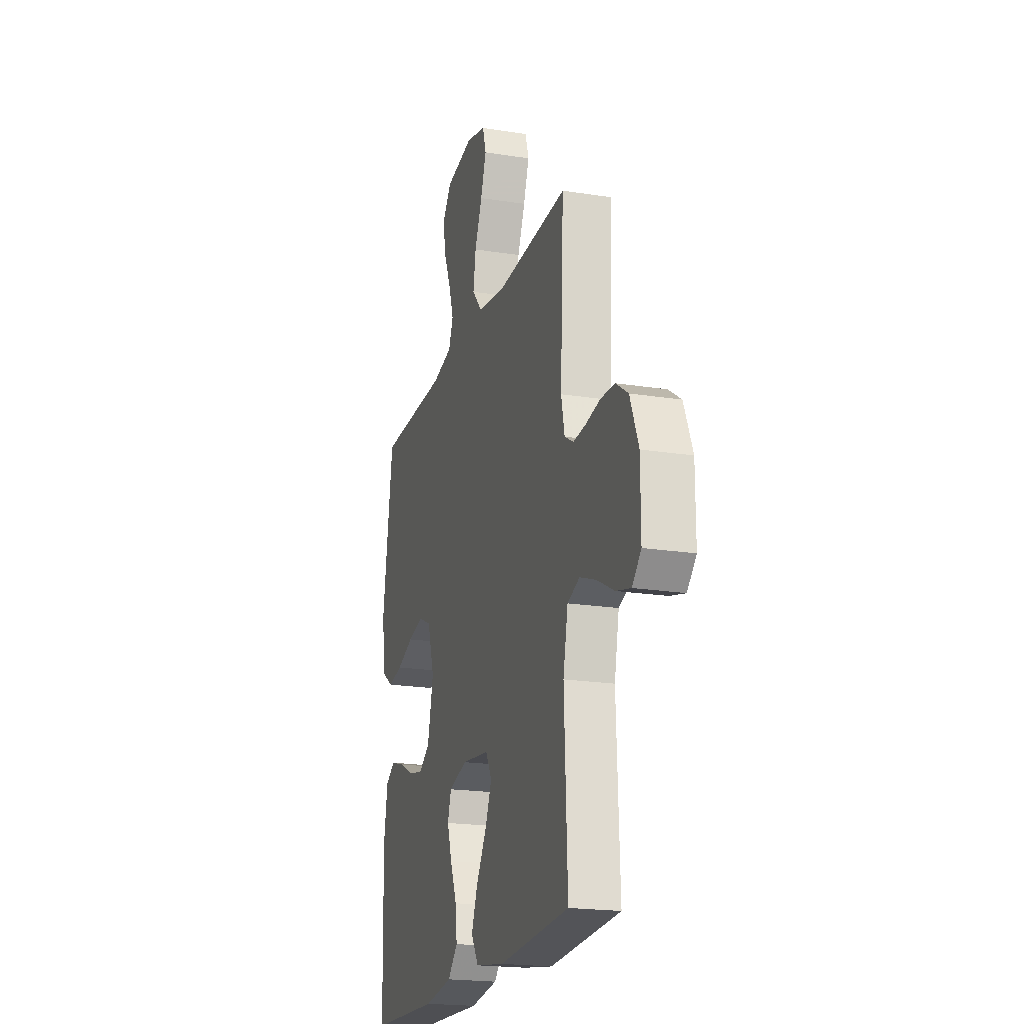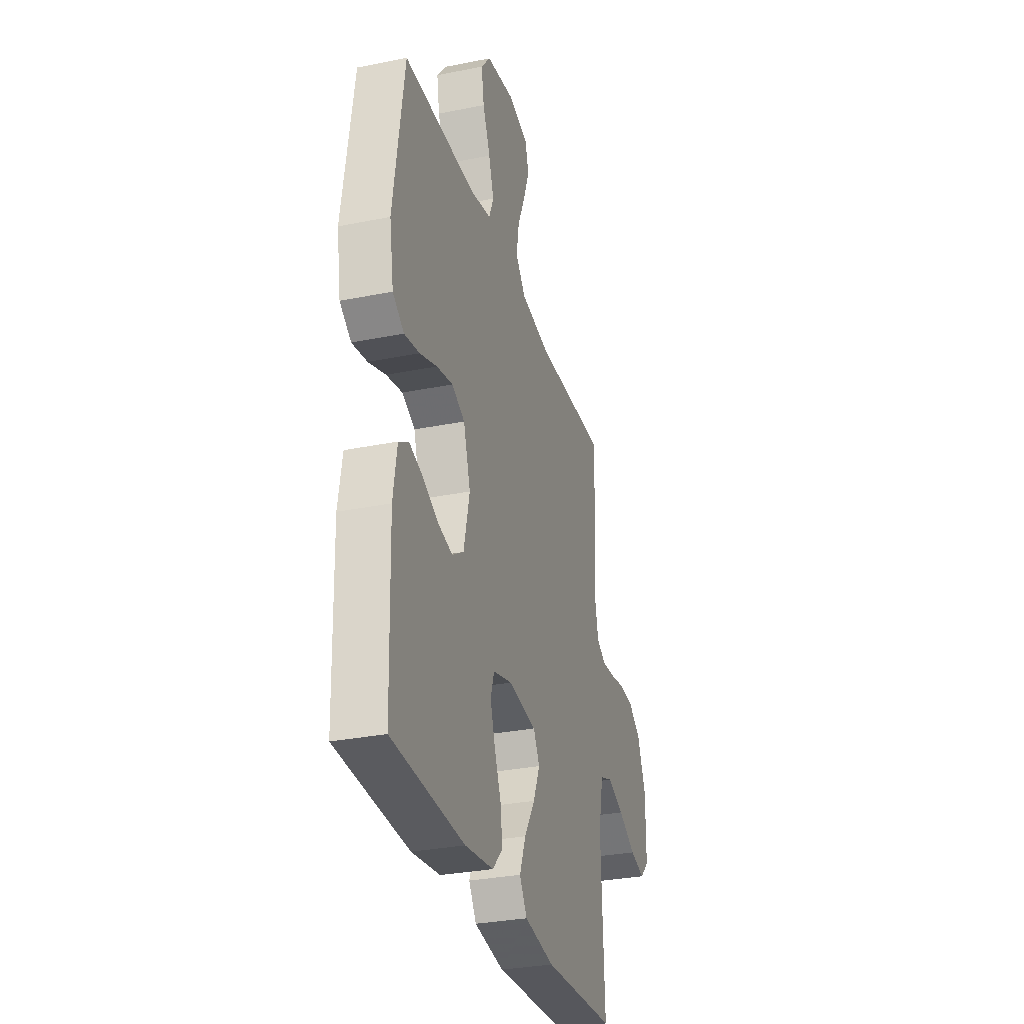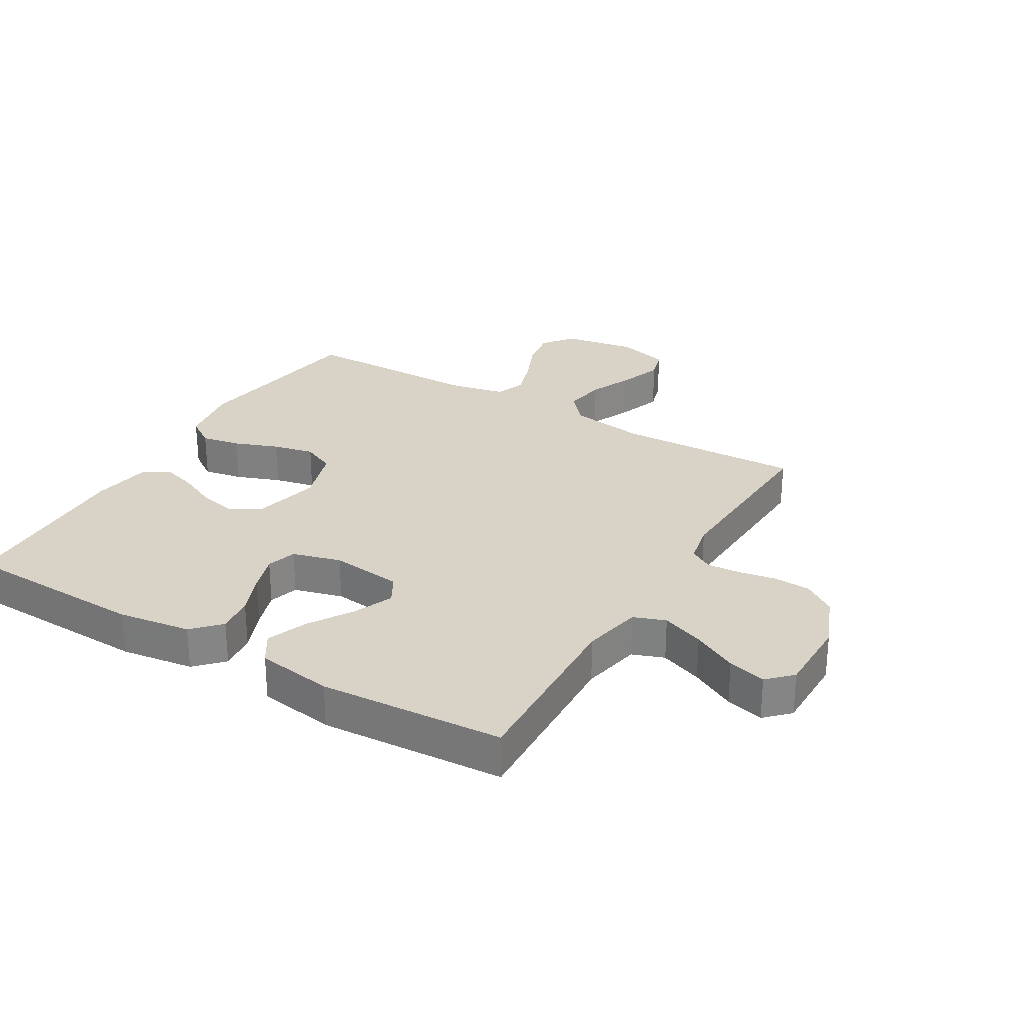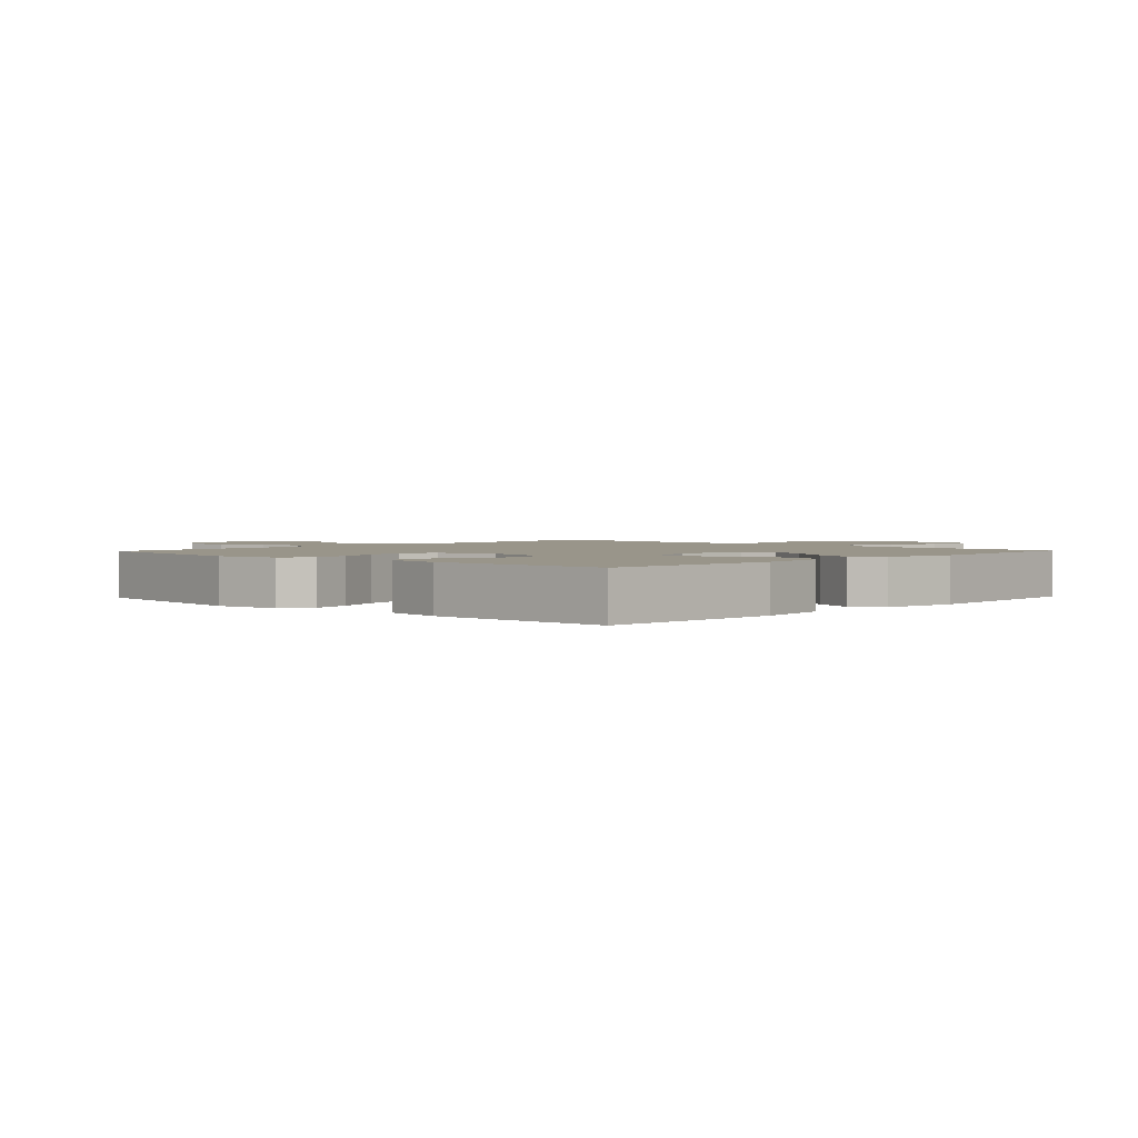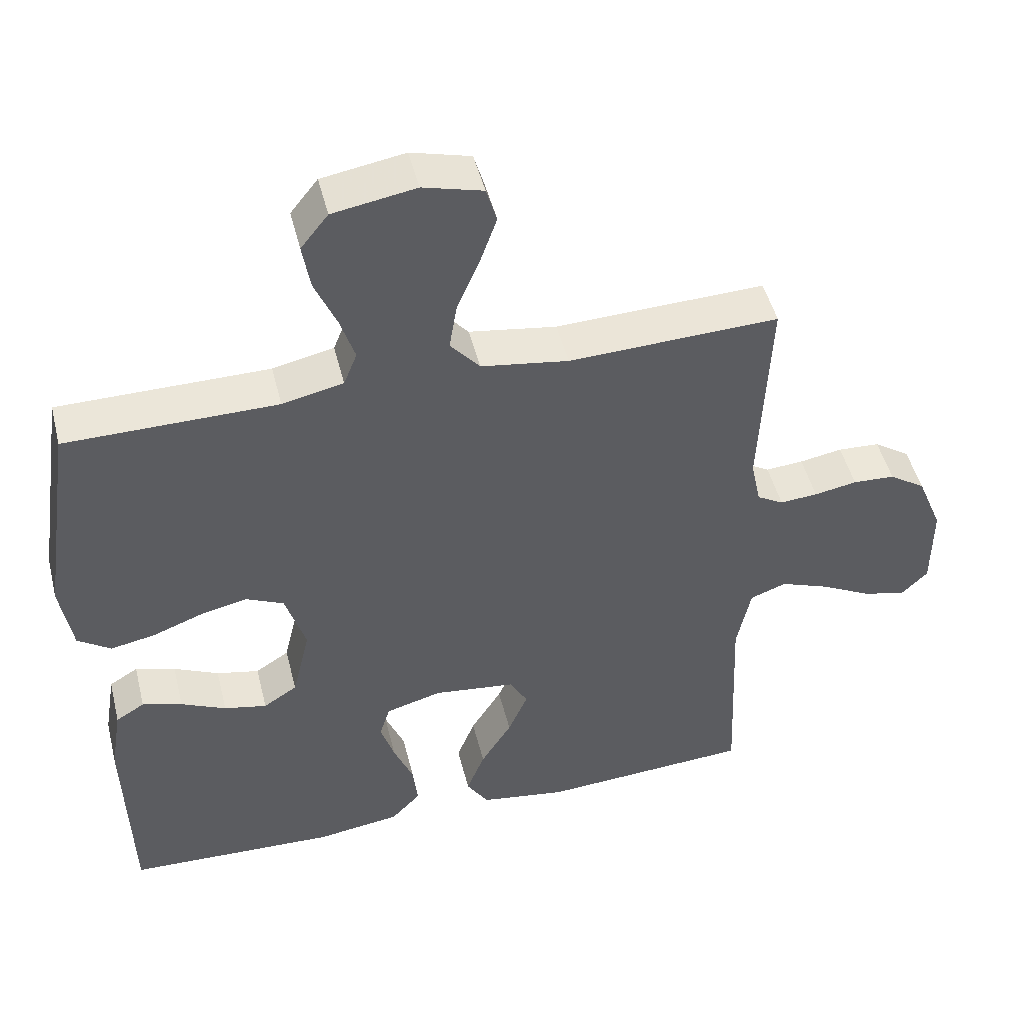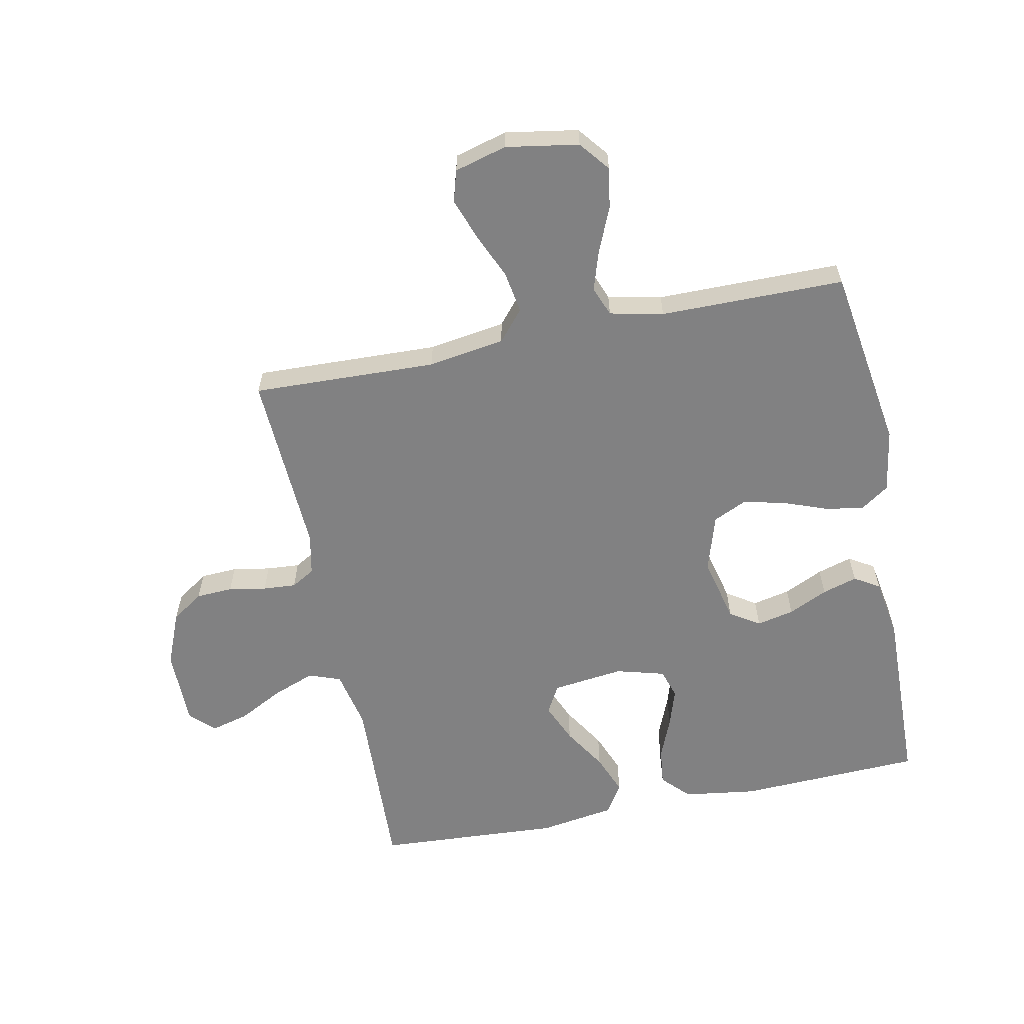
<metadata>
{"format":"obj","ext":"obj","renderer":"f3d","projection":"perspective","resolution":1024,"background":"white","views":[{"elev":-20.2,"azim":-106.2,"up":"+Z"},{"elev":-31.0,"azim":106.1,"up":"+Z"},{"elev":28.2,"azim":-149.4,"up":"+Y"},{"elev":2.1,"azim":133.5,"up":"+Y"},{"elev":47.9,"azim":166.1,"up":"+Z"},{"elev":-60.5,"azim":11.6,"up":"+Y"}]}
</metadata>
<code>
v -0.5 0.07 -0.5
v -0.487 0.07 -0.2
v -0.507 0.07 -0.103
v -0.559 0.07 -0.084
v -0.628 0.07 -0.11
v -0.701 0.07 -0.148
v -0.763 0.07 -0.164
v -0.801 0.07 -0.126
v -0.801 0.07 0
v -0.765 0.07 0.088
v -0.713 0.07 0.123
v -0.653 0.07 0.126
v -0.592 0.07 0.115
v -0.538 0.07 0.111
v -0.5 0.07 0.133
v -0.486 0.07 0.2
v -0.5 0.07 0.5
v -0.2 0.07 0.489
v -0.075 0.07 0.508
v -0.033 0.07 0.557
v -0.044 0.07 0.625
v -0.076 0.07 0.699
v -0.1 0.07 0.767
v -0.085 0.07 0.818
v 0 0.07 0.841
v 0.118 0.07 0.821
v 0.157 0.07 0.772
v 0.146 0.07 0.706
v 0.115 0.07 0.634
v 0.094 0.07 0.569
v 0.113 0.07 0.521
v 0.2 0.07 0.502
v 0.5 0.07 0.5
v 0.545 0.07 0.2
v 0.528 0.07 0.096
v 0.481 0.07 0.064
v 0.418 0.07 0.076
v 0.346 0.07 0.103
v 0.279 0.07 0.118
v 0.225 0.07 0.093
v 0.196 0.07 0
v 0.221 0.07 -0.107
v 0.269 0.07 -0.138
v 0.33 0.07 -0.125
v 0.394 0.07 -0.095
v 0.451 0.07 -0.078
v 0.492 0.07 -0.103
v 0.508 0.07 -0.2
v 0.5 0.07 -0.5
v 0.2 0.07 -0.511
v 0.081 0.07 -0.494
v 0.039 0.07 -0.45
v 0.046 0.07 -0.389
v 0.074 0.07 -0.321
v 0.094 0.07 -0.259
v 0.079 0.07 -0.211
v 0 0.07 -0.189
v -0.117 0.07 -0.203
v -0.143 0.07 -0.249
v -0.115 0.07 -0.314
v -0.071 0.07 -0.385
v -0.045 0.07 -0.451
v -0.076 0.07 -0.5
v -0.2 0.07 -0.519
v -0.5 0 -0.5
v -0.487 0 -0.2
v -0.507 0 -0.103
v -0.559 0 -0.084
v -0.628 0 -0.11
v -0.701 0 -0.148
v -0.763 0 -0.164
v -0.801 0 -0.126
v -0.801 0 0
v -0.765 0 0.088
v -0.713 0 0.123
v -0.653 0 0.126
v -0.592 0 0.115
v -0.538 0 0.111
v -0.5 0 0.133
v -0.486 0 0.2
v -0.5 0 0.5
v -0.2 0 0.489
v -0.075 0 0.508
v -0.033 0 0.557
v -0.044 0 0.625
v -0.076 0 0.699
v -0.1 0 0.767
v -0.085 0 0.818
v 0 0 0.841
v 0.118 0 0.821
v 0.157 0 0.772
v 0.146 0 0.706
v 0.115 0 0.634
v 0.094 0 0.569
v 0.113 0 0.521
v 0.2 0 0.502
v 0.5 0 0.5
v 0.545 0 0.2
v 0.528 0 0.096
v 0.481 0 0.064
v 0.418 0 0.076
v 0.346 0 0.103
v 0.279 0 0.118
v 0.225 0 0.093
v 0.196 0 0
v 0.221 0 -0.107
v 0.269 0 -0.138
v 0.33 0 -0.125
v 0.394 0 -0.095
v 0.451 0 -0.078
v 0.492 0 -0.103
v 0.508 0 -0.2
v 0.5 0 -0.5
v 0.2 0 -0.511
v 0.081 0 -0.494
v 0.039 0 -0.45
v 0.046 0 -0.389
v 0.074 0 -0.321
v 0.094 0 -0.259
v 0.079 0 -0.211
v 0 0 -0.189
v -0.117 0 -0.203
v -0.143 0 -0.249
v -0.115 0 -0.314
v -0.071 0 -0.385
v -0.045 0 -0.451
v -0.076 0 -0.5
v -0.2 0 -0.519
f 63 64 1 2
f 60 61 62 63
f 59 60 63 2
f 58 59 2 3
f 57 58 3 4
f 51 52 53 54
f 51 54 55
f 50 51 55
f 49 50 55 56
f 47 48 49 56
f 44 45 46 47
f 43 44 47 56
f 35 36 37 38
f 35 38 39
f 32 33 34 35
f 31 32 35 39
f 26 27 28 29
f 26 29 30
f 25 26 30
f 24 25 30
f 21 22 23 24
f 21 24 30 31
f 16 17 18
f 15 16 18 19
f 10 11 12 13
f 10 13 14
f 9 10 14
f 8 9 14
f 5 6 7 8
f 4 5 8 14
f 57 4 14 15
f 42 43 56 57
f 41 42 57 15
f 21 31 39 40
f 20 21 40 41
f 19 20 41
f 15 19 41
f 66 65 128 127
f 127 126 125 124
f 66 127 124 123
f 67 66 123 122
f 68 67 122 121
f 118 117 116 115
f 119 118 115
f 119 115 114
f 120 119 114 113
f 120 113 112 111
f 111 110 109 108
f 120 111 108 107
f 102 101 100 99
f 103 102 99
f 99 98 97 96
f 103 99 96 95
f 93 92 91 90
f 94 93 90
f 94 90 89
f 94 89 88
f 88 87 86 85
f 95 94 88 85
f 82 81 80
f 83 82 80 79
f 77 76 75 74
f 78 77 74
f 78 74 73
f 78 73 72
f 72 71 70 69
f 78 72 69 68
f 79 78 68 121
f 121 120 107 106
f 79 121 106 105
f 104 103 95 85
f 105 104 85 84
f 105 84 83
f 105 83 79
f 1 65 66 2
f 2 66 67 3
f 3 67 68 4
f 4 68 69 5
f 5 69 70 6
f 6 70 71 7
f 7 71 72 8
f 8 72 73 9
f 9 73 74 10
f 10 74 75 11
f 11 75 76 12
f 12 76 77 13
f 13 77 78 14
f 14 78 79 15
f 15 79 80 16
f 16 80 81 17
f 17 81 82 18
f 18 82 83 19
f 19 83 84 20
f 20 84 85 21
f 21 85 86 22
f 22 86 87 23
f 23 87 88 24
f 24 88 89 25
f 25 89 90 26
f 26 90 91 27
f 27 91 92 28
f 28 92 93 29
f 29 93 94 30
f 30 94 95 31
f 31 95 96 32
f 32 96 97 33
f 33 97 98 34
f 34 98 99 35
f 35 99 100 36
f 36 100 101 37
f 37 101 102 38
f 38 102 103 39
f 39 103 104 40
f 40 104 105 41
f 41 105 106 42
f 42 106 107 43
f 43 107 108 44
f 44 108 109 45
f 45 109 110 46
f 46 110 111 47
f 47 111 112 48
f 48 112 113 49
f 49 113 114 50
f 50 114 115 51
f 51 115 116 52
f 52 116 117 53
f 53 117 118 54
f 54 118 119 55
f 55 119 120 56
f 56 120 121 57
f 57 121 122 58
f 58 122 123 59
f 59 123 124 60
f 60 124 125 61
f 61 125 126 62
f 62 126 127 63
f 63 127 128 64
f 64 128 65 1

</code>
